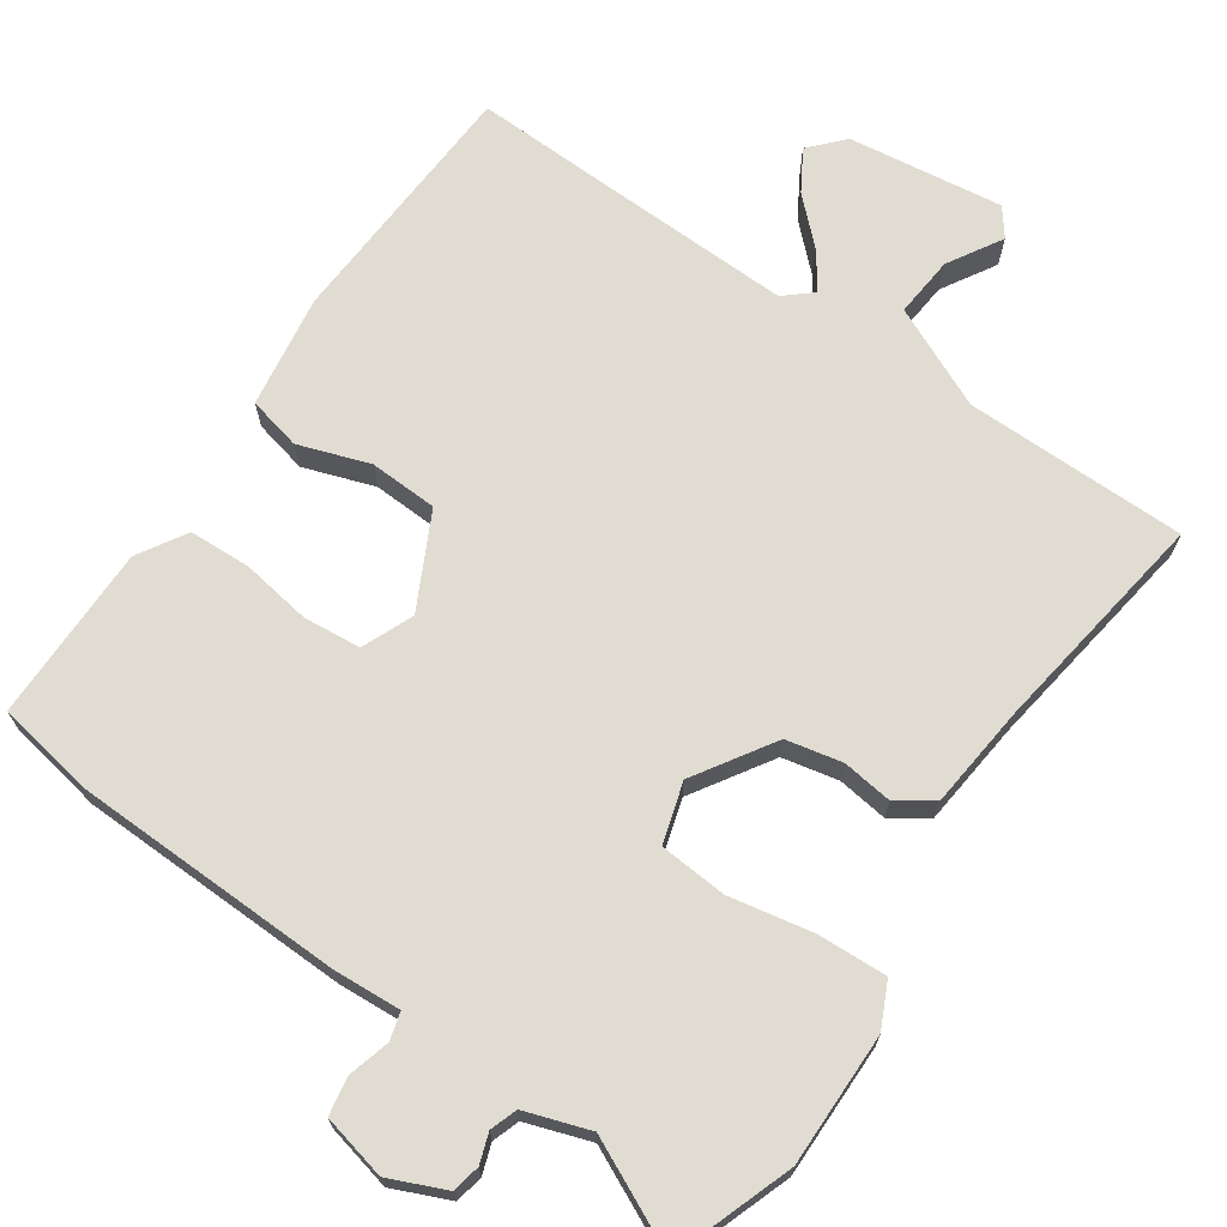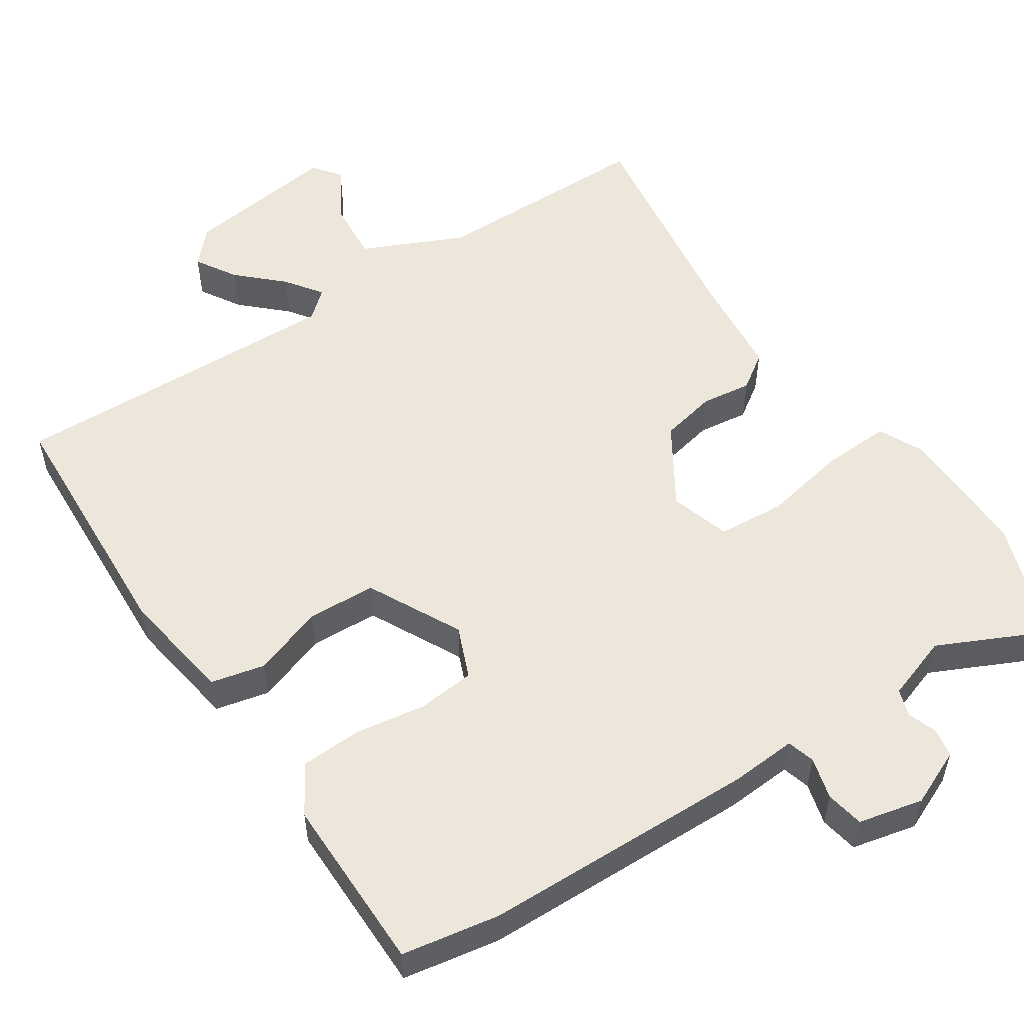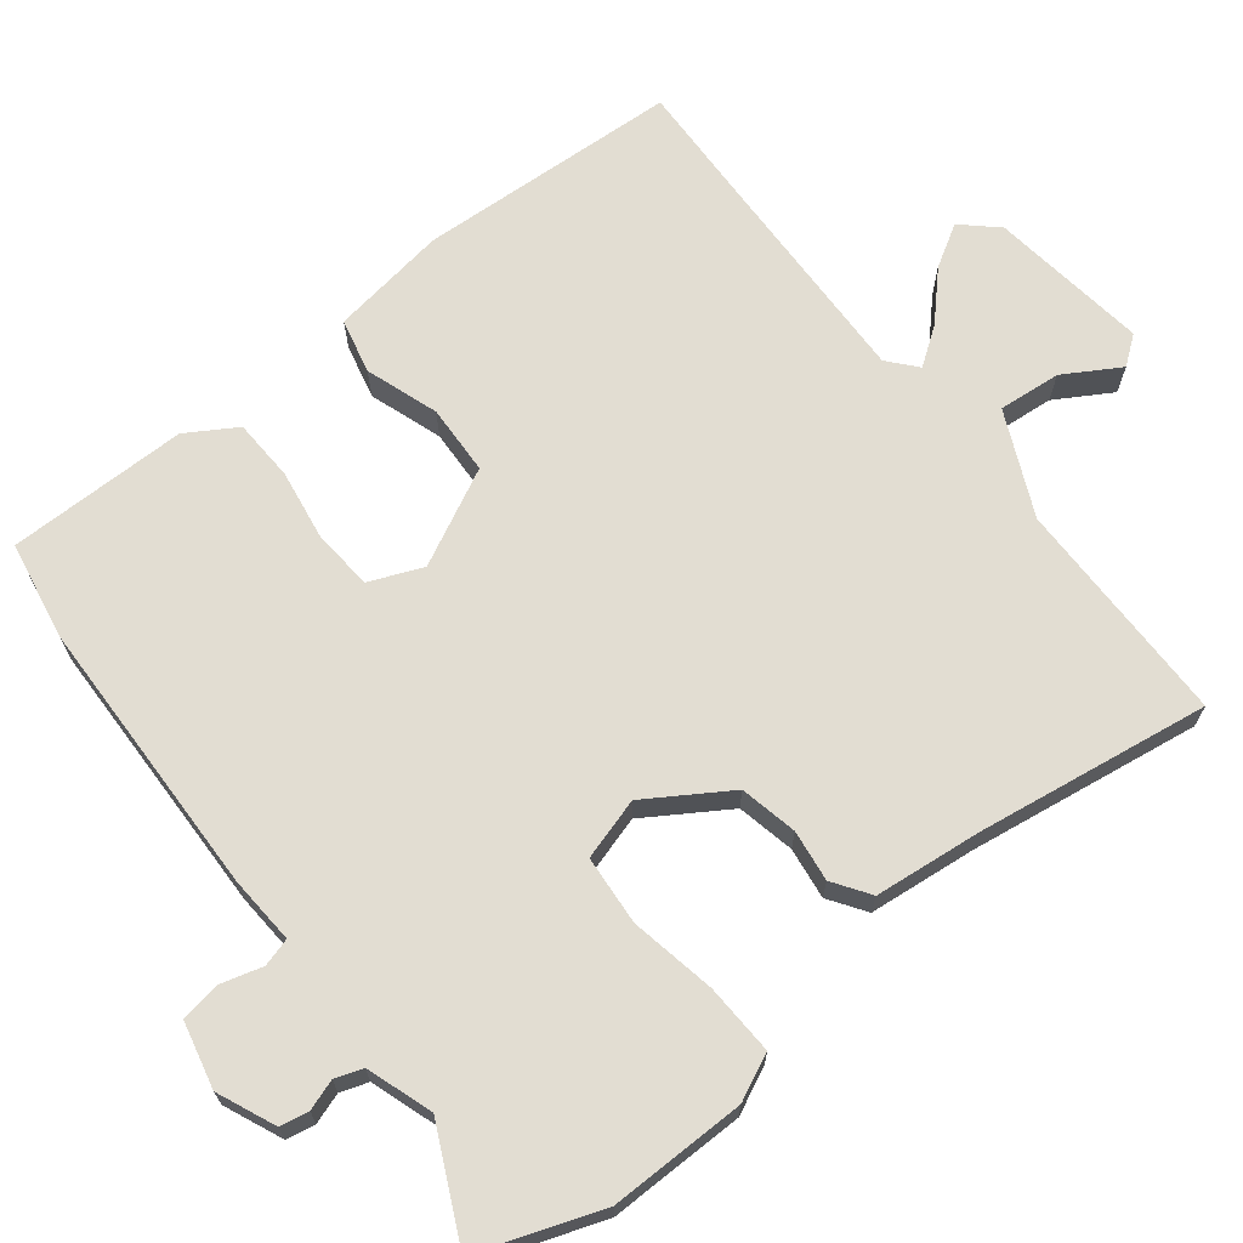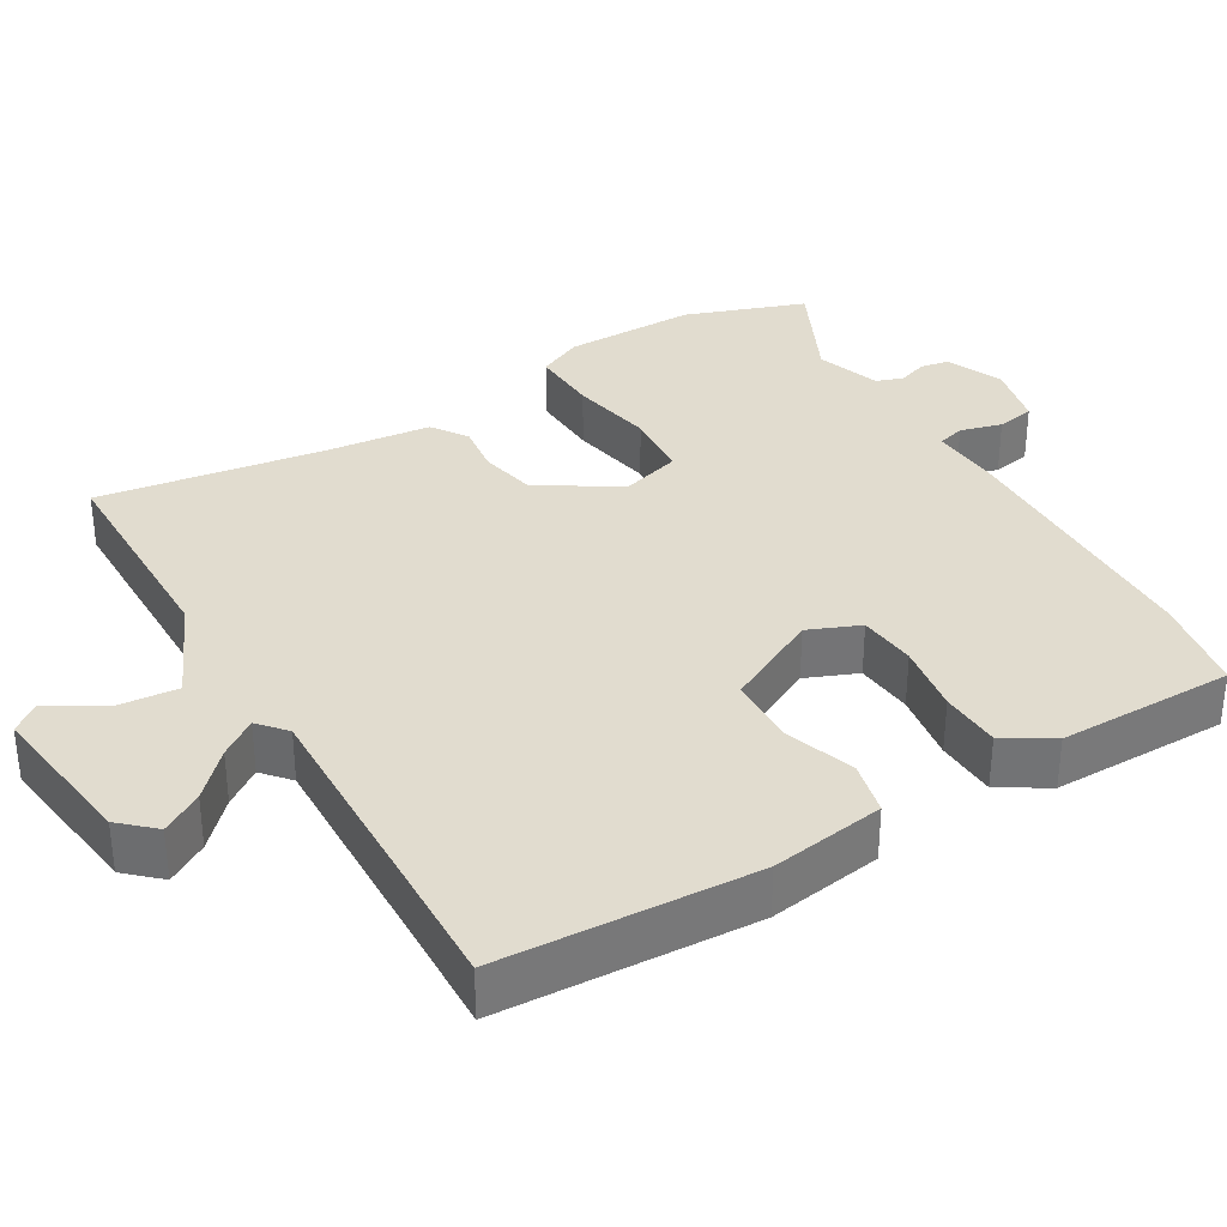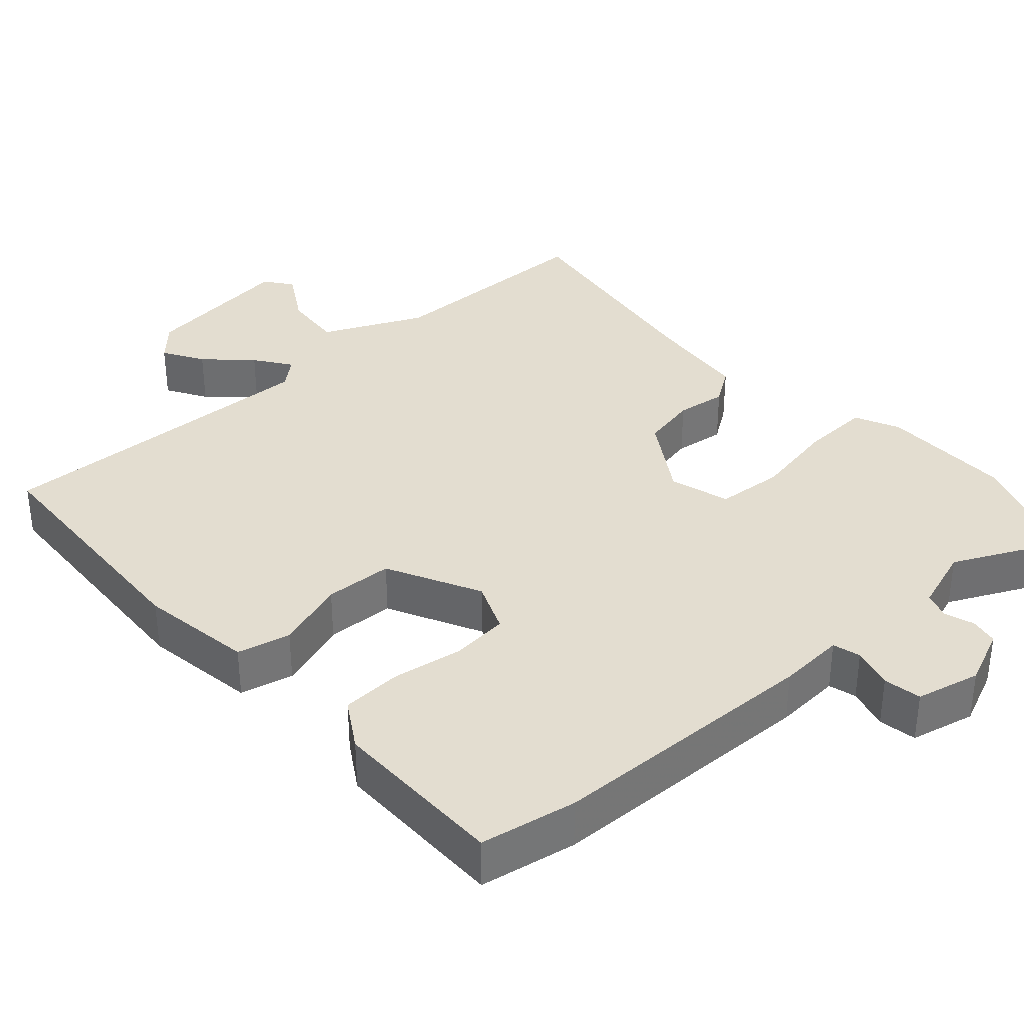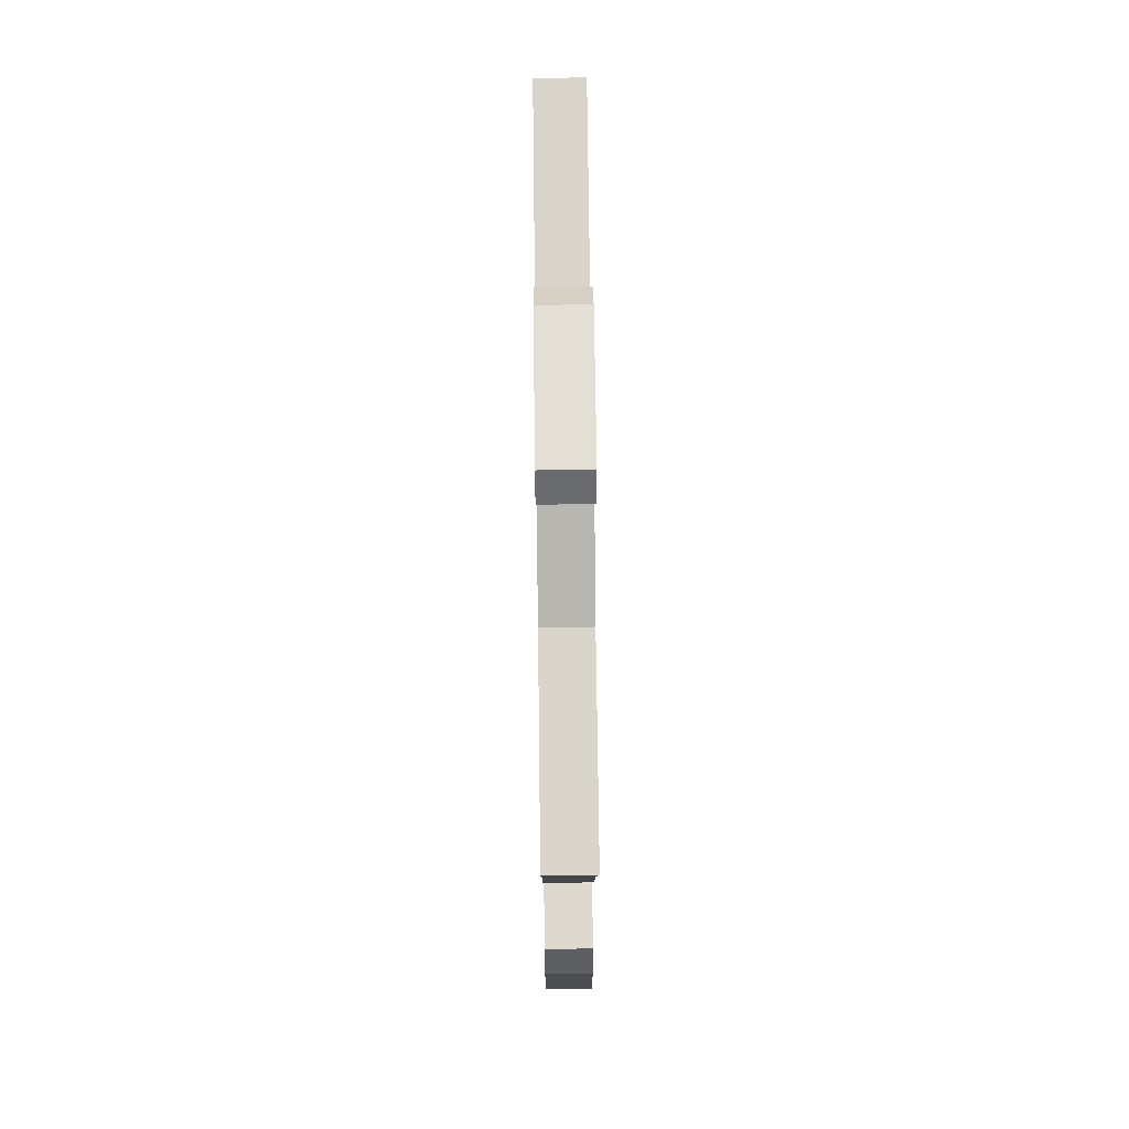
<metadata>
{"format":"obj","ext":"obj","renderer":"f3d","projection":"perspective","resolution":1024,"background":"white","views":[{"elev":69.2,"azim":-147.9,"up":"+Y"},{"elev":53.9,"azim":143.9,"up":"+Y"},{"elev":68.2,"azim":-130.5,"up":"+Y"},{"elev":34.2,"azim":57.0,"up":"+Y"},{"elev":35.5,"azim":135.8,"up":"+Y"},{"elev":71.4,"azim":-90.7,"up":"+Z"}]}
</metadata>
<code>
v 0.548 0.07 -0.489
v 0.417 0.07 -0.518
v 0.044 0.07 -0.543
v -0.047 0.07 -0.541
v -0.056 0.07 -0.579
v -0.038 0.07 -0.635
v -0.045 0.07 -0.687
v -0.132 0.07 -0.711
v -0.21 0.07 -0.681
v -0.219 0.07 -0.643
v -0.207 0.07 -0.602
v -0.221 0.07 -0.566
v -0.31 0.07 -0.54
v -0.453 0.07 -0.616
v -0.518 0.07 -0.455
v -0.524 0.07 -0.274
v -0.498 0.07 -0.212
v -0.404 0.07 -0.212
v -0.289 0.07 -0.229
v -0.197 0.07 -0.218
v -0.176 0.07 -0.135
v -0.249 0.07 -0.03
v -0.326 0.07 -0.017
v -0.394 0.07 -0.029
v -0.444 0.07 0.002
v -0.465 0.07 0.144
v -0.524 0.07 0.451
v -0.222 0.07 0.466
v -0.087 0.07 0.535
v -0.098 0.07 0.618
v -0.145 0.07 0.69
v -0.118 0.07 0.729
v 0.094 0.07 0.71
v 0.138 0.07 0.666
v 0.107 0.07 0.609
v 0.05 0.07 0.55
v 0.017 0.07 0.499
v 0.056 0.07 0.468
v 0.338 0.07 0.488
v 0.512 0.07 0.501
v 0.545 0.07 0.154
v 0.528 0.07 -0.002
v 0.456 0.07 -0.022
v 0.358 0.07 0.007
v 0.265 0.07 -0.001
v 0.206 0.07 -0.131
v 0.238 0.07 -0.2
v 0.317 0.07 -0.204
v 0.412 0.07 -0.185
v 0.495 0.07 -0.185
v 0.538 0.07 -0.249
v 0.548 0 -0.489
v 0.417 0 -0.518
v 0.044 0 -0.543
v -0.047 0 -0.541
v -0.056 0 -0.579
v -0.038 0 -0.635
v -0.045 0 -0.687
v -0.132 0 -0.711
v -0.21 0 -0.681
v -0.219 0 -0.643
v -0.207 0 -0.602
v -0.221 0 -0.566
v -0.31 0 -0.54
v -0.453 0 -0.616
v -0.518 0 -0.455
v -0.524 0 -0.274
v -0.498 0 -0.212
v -0.404 0 -0.212
v -0.289 0 -0.229
v -0.197 0 -0.218
v -0.176 0 -0.135
v -0.249 0 -0.03
v -0.326 0 -0.017
v -0.394 0 -0.029
v -0.444 0 0.002
v -0.465 0 0.144
v -0.524 0 0.451
v -0.222 0 0.466
v -0.087 0 0.535
v -0.098 0 0.618
v -0.145 0 0.69
v -0.118 0 0.729
v 0.094 0 0.71
v 0.138 0 0.666
v 0.107 0 0.609
v 0.05 0 0.55
v 0.017 0 0.499
v 0.056 0 0.468
v 0.338 0 0.488
v 0.512 0 0.501
v 0.545 0 0.154
v 0.528 0 -0.002
v 0.456 0 -0.022
v 0.358 0 0.007
v 0.265 0 -0.001
v 0.206 0 -0.131
v 0.238 0 -0.2
v 0.317 0 -0.204
v 0.412 0 -0.185
v 0.495 0 -0.185
v 0.538 0 -0.249
f 2 3 4
f 1 2 4
f 51 1 4
f 50 51 4
f 49 50 4
f 48 49 4
f 47 48 4
f 46 47 4
f 45 46 4
f 42 43 44
f 41 42 44
f 40 41 44
f 39 40 44
f 38 39 44 45
f 37 38 45 4
f 34 35 36
f 33 34 36
f 32 33 36
f 31 32 36
f 30 31 36
f 29 30 36 37
f 37 4 5
f 29 37 5
f 28 29 5
f 26 27 28
f 25 26 28
f 24 25 28
f 23 24 28
f 22 23 28
f 21 22 28
f 17 18 19
f 16 17 19
f 15 16 19
f 14 15 19
f 13 14 19
f 12 13 19 20
f 11 12 20 21
f 9 10 11
f 8 9 11
f 7 8 11
f 6 7 11
f 5 6 11
f 21 28 5
f 5 11 21
f 55 54 53
f 55 53 52
f 55 52 102
f 55 102 101
f 55 101 100
f 55 100 99
f 55 99 98
f 55 98 97
f 55 97 96
f 95 94 93
f 95 93 92
f 95 92 91
f 95 91 90
f 96 95 90 89
f 55 96 89 88
f 87 86 85
f 87 85 84
f 87 84 83
f 87 83 82
f 87 82 81
f 88 87 81 80
f 56 55 88
f 56 88 80
f 56 80 79
f 79 78 77
f 79 77 76
f 79 76 75
f 79 75 74
f 79 74 73
f 79 73 72
f 70 69 68
f 70 68 67
f 70 67 66
f 70 66 65
f 70 65 64
f 71 70 64 63
f 72 71 63 62
f 62 61 60
f 62 60 59
f 62 59 58
f 62 58 57
f 62 57 56
f 56 79 72
f 72 62 56
f 1 52 53 2
f 2 53 54 3
f 3 54 55 4
f 4 55 56 5
f 5 56 57 6
f 6 57 58 7
f 7 58 59 8
f 8 59 60 9
f 9 60 61 10
f 10 61 62 11
f 11 62 63 12
f 12 63 64 13
f 13 64 65 14
f 14 65 66 15
f 15 66 67 16
f 16 67 68 17
f 17 68 69 18
f 18 69 70 19
f 19 70 71 20
f 20 71 72 21
f 21 72 73 22
f 22 73 74 23
f 23 74 75 24
f 24 75 76 25
f 25 76 77 26
f 26 77 78 27
f 27 78 79 28
f 28 79 80 29
f 29 80 81 30
f 30 81 82 31
f 31 82 83 32
f 32 83 84 33
f 33 84 85 34
f 34 85 86 35
f 35 86 87 36
f 36 87 88 37
f 37 88 89 38
f 38 89 90 39
f 39 90 91 40
f 40 91 92 41
f 41 92 93 42
f 42 93 94 43
f 43 94 95 44
f 44 95 96 45
f 45 96 97 46
f 46 97 98 47
f 47 98 99 48
f 48 99 100 49
f 49 100 101 50
f 50 101 102 51
f 51 102 52 1

</code>
